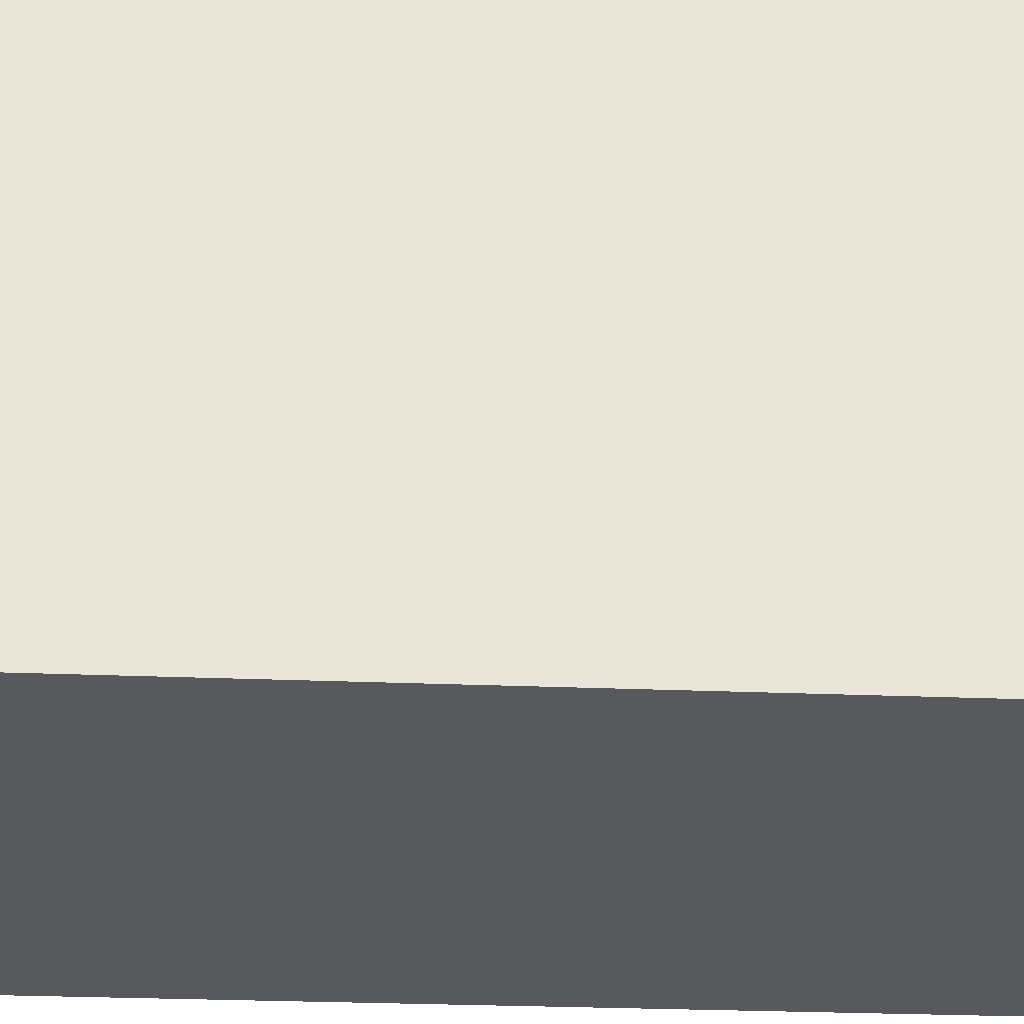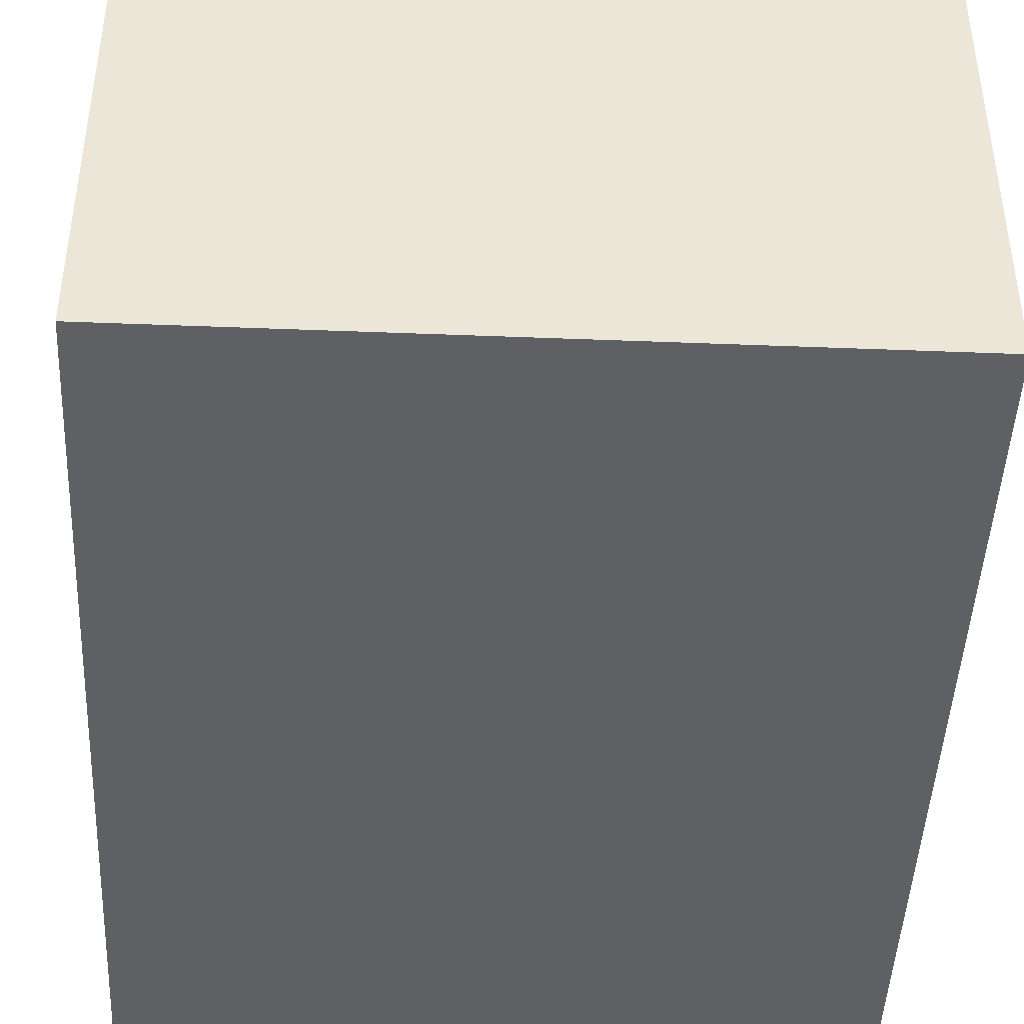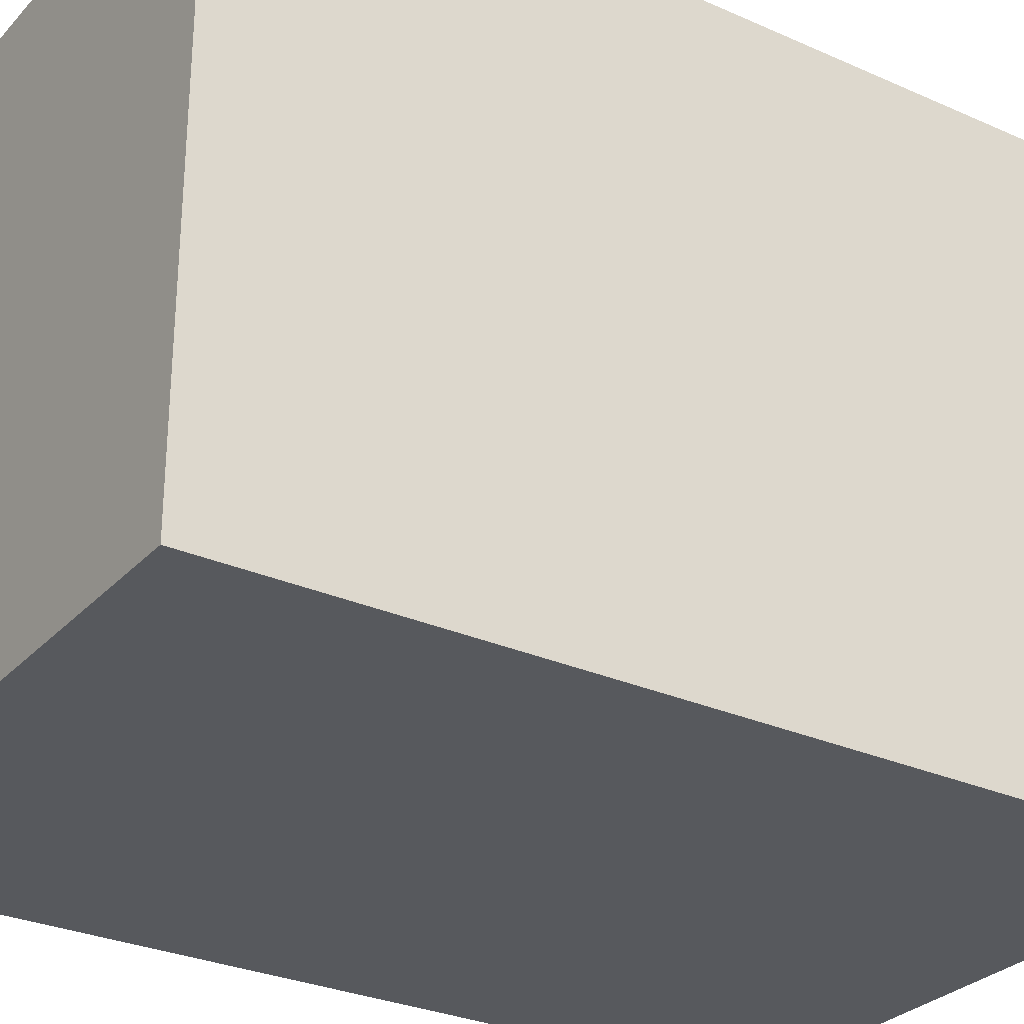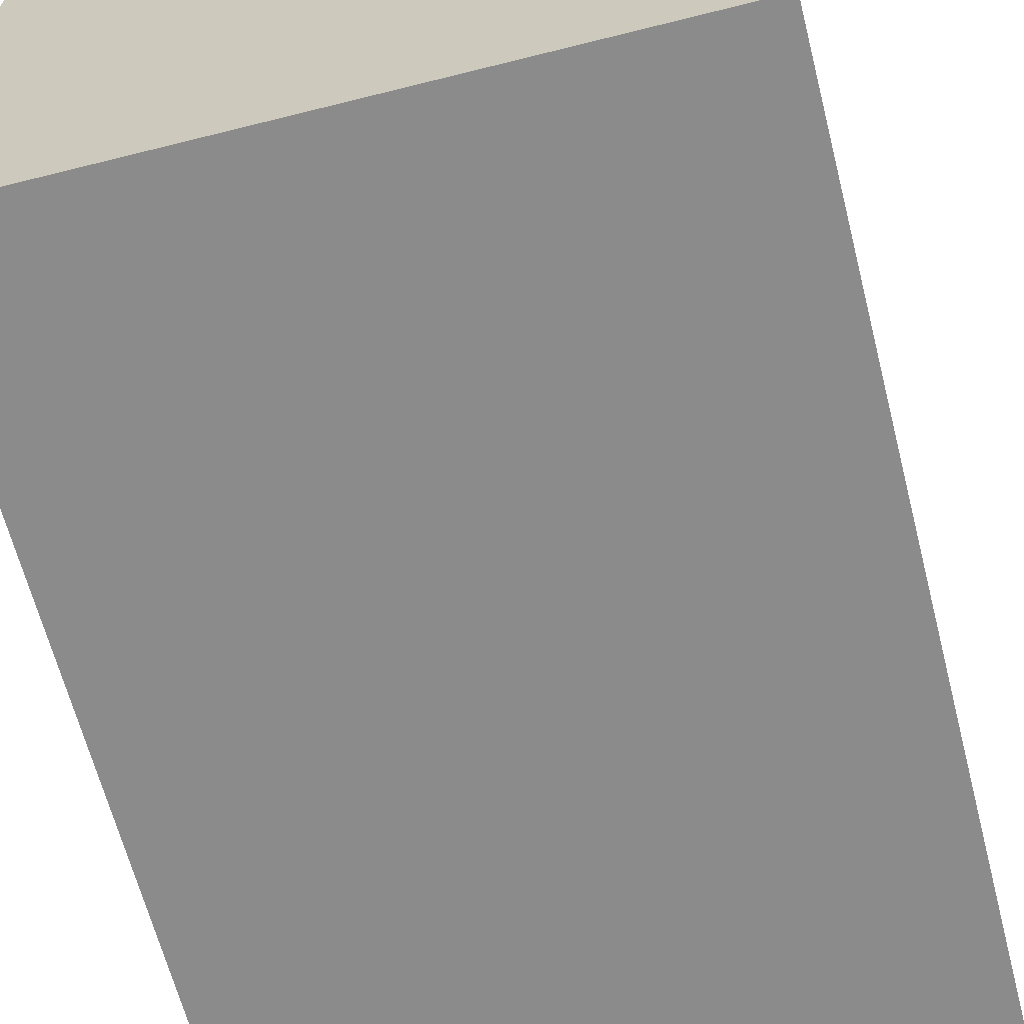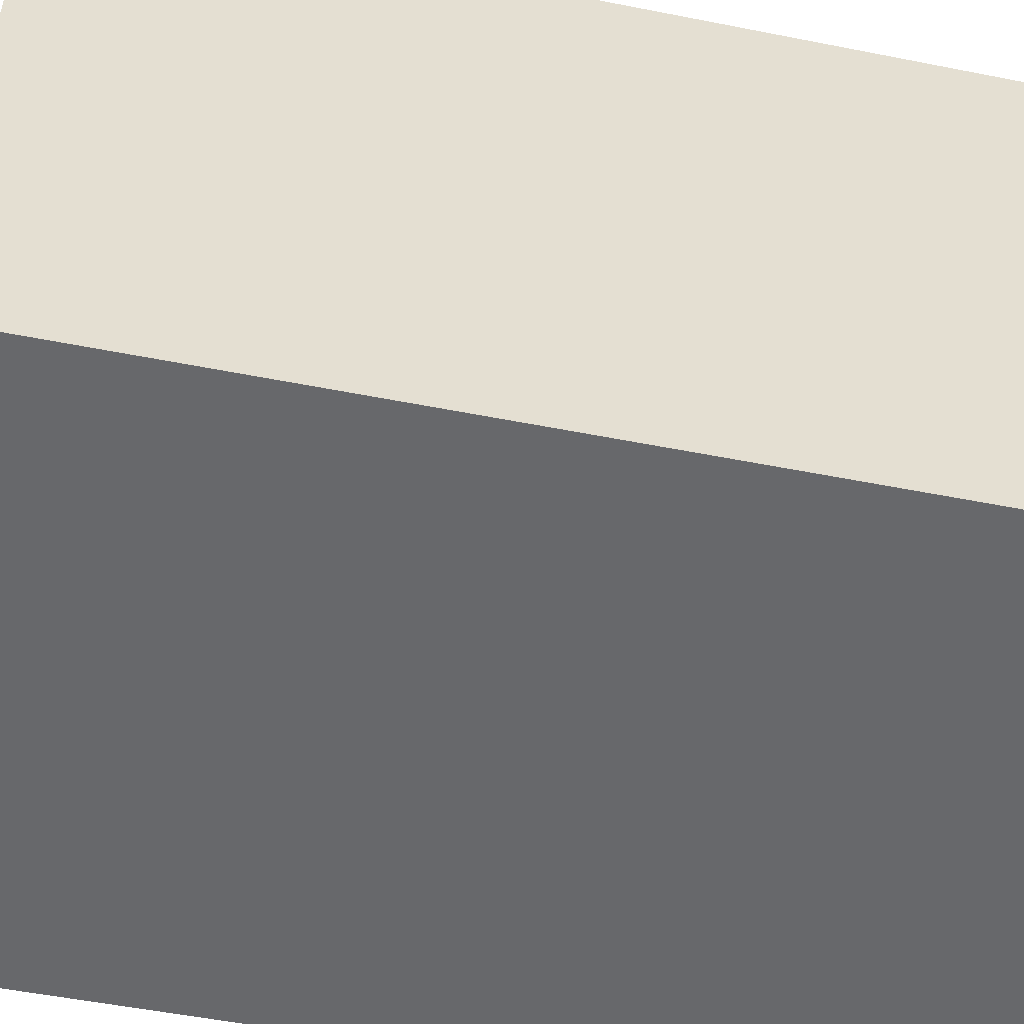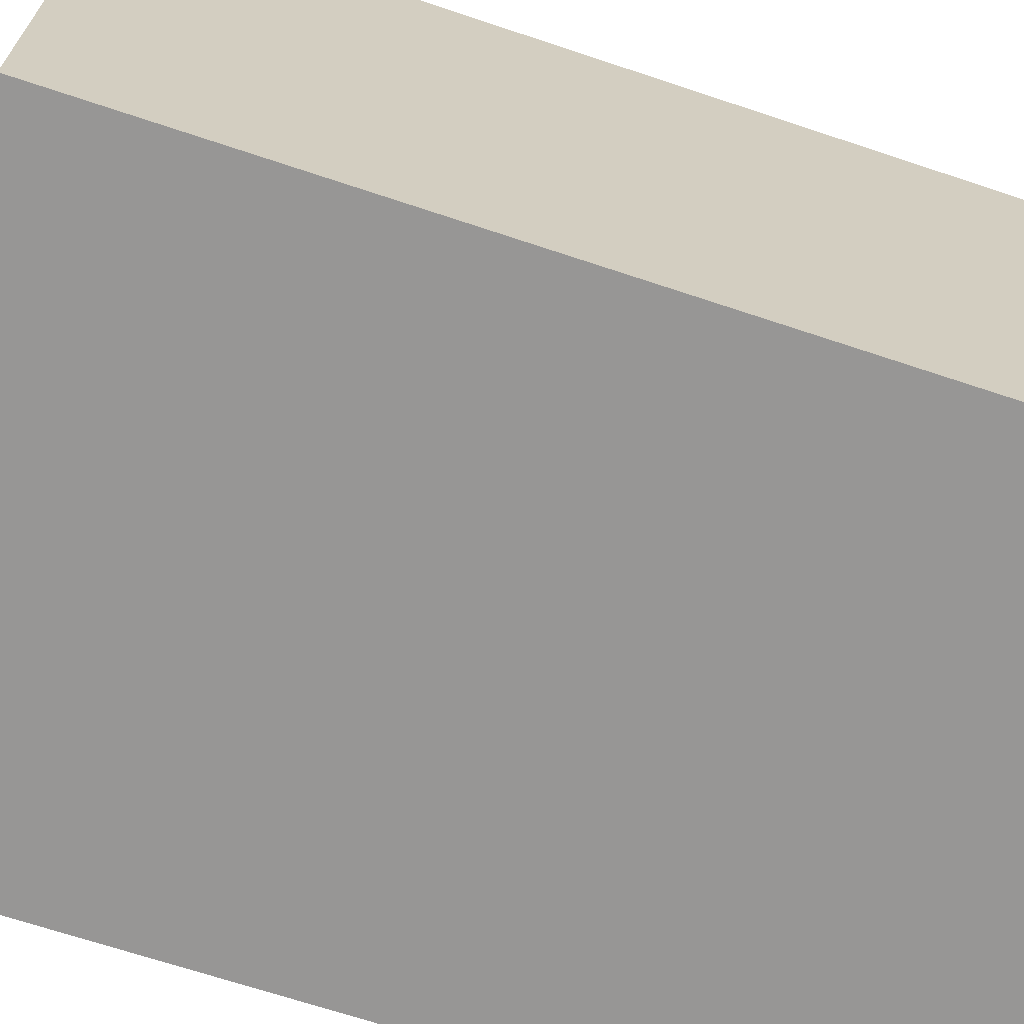
<metadata>
{"format":"obj","ext":"obj","renderer":"f3d","projection":"perspective","resolution":1024,"background":"white","views":[{"elev":-29.4,"azim":-93.4,"up":"+Z"},{"elev":-45.1,"azim":177.4,"up":"+Z"},{"elev":-29.1,"azim":56.5,"up":"+Z"},{"elev":-63.9,"azim":14.3,"up":"+Z"},{"elev":-52.3,"azim":77.9,"up":"+Z"},{"elev":-68.0,"azim":71.5,"up":"+Z"}]}
</metadata>
<code>
g pb_Mesh108256
v 1 -0.251 0.5
v -1.907e-06 -0.251 0.5
v 1 1.251 0.5
v -1.907e-06 1.251 0.5
v -1.907e-06 -0.251 -0.5
v 1 -0.251 -0.5
v -1.907e-06 1.251 -0.5
v 1 1.251 -0.5
v 1 -0.251 -0.5
v 1 -0.251 0.5
v 1 1.251 -0.5
v 1 1.251 0.5
v 1 1.251 0.5
v -1.907e-06 1.251 0.5
v 1 1.251 -0.5
v -1.907e-06 1.251 -0.5
v 1 -0.251 -0.5
v -1.907e-06 -0.251 -0.5
v 1 -0.251 0.5
v -1.907e-06 -0.251 0.5
v -1.907e-06 -0.251 0.5
v -1.907e-06 -0.251 -0.5
v -1.907e-06 1.251 0.5
v -1.907e-06 1.251 -0.5
g pb_Mesh108256_0
f 3 2 1
f 3 4 2
f 7 6 5
f 7 8 6
f 11 10 9
f 11 12 10
f 15 14 13
f 15 16 14
f 19 18 17
f 19 20 18
g pb_Mesh108256_1
f 23 22 21
f 23 24 22

</code>
